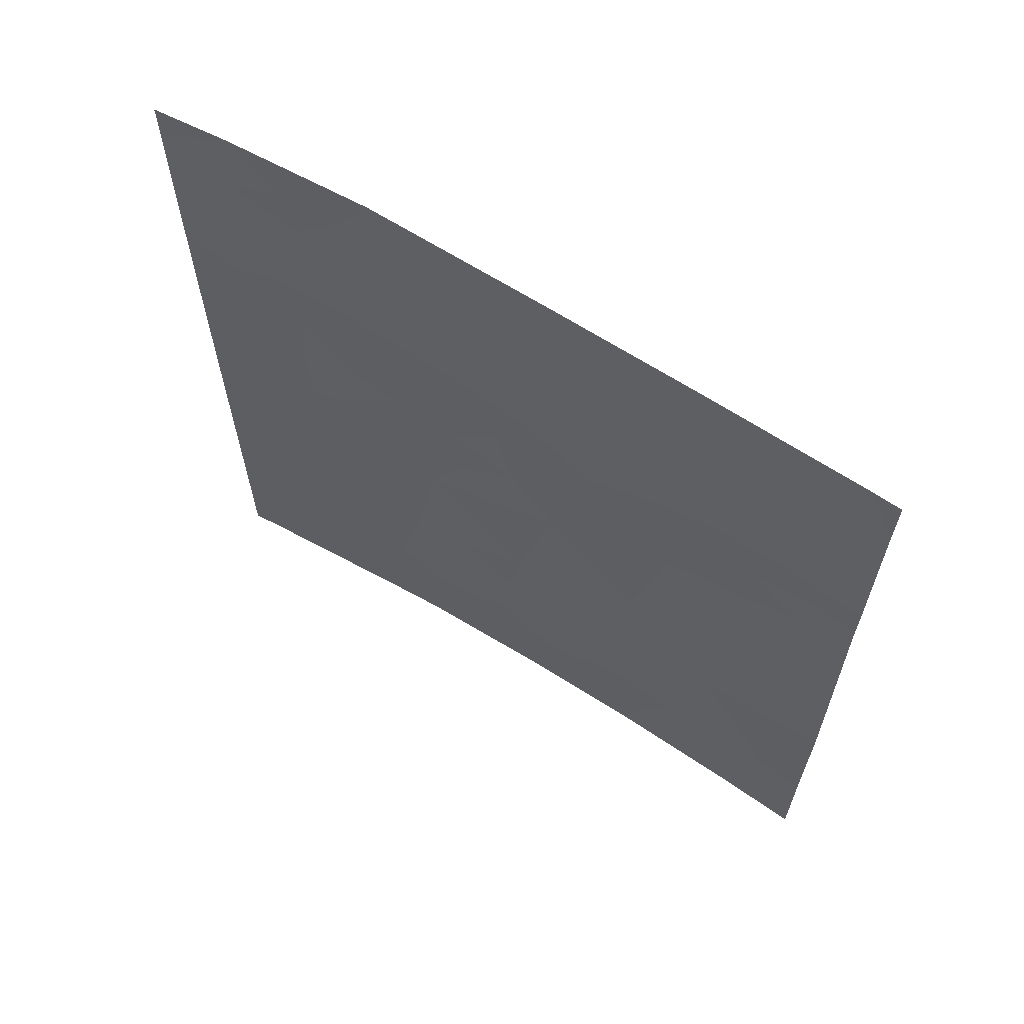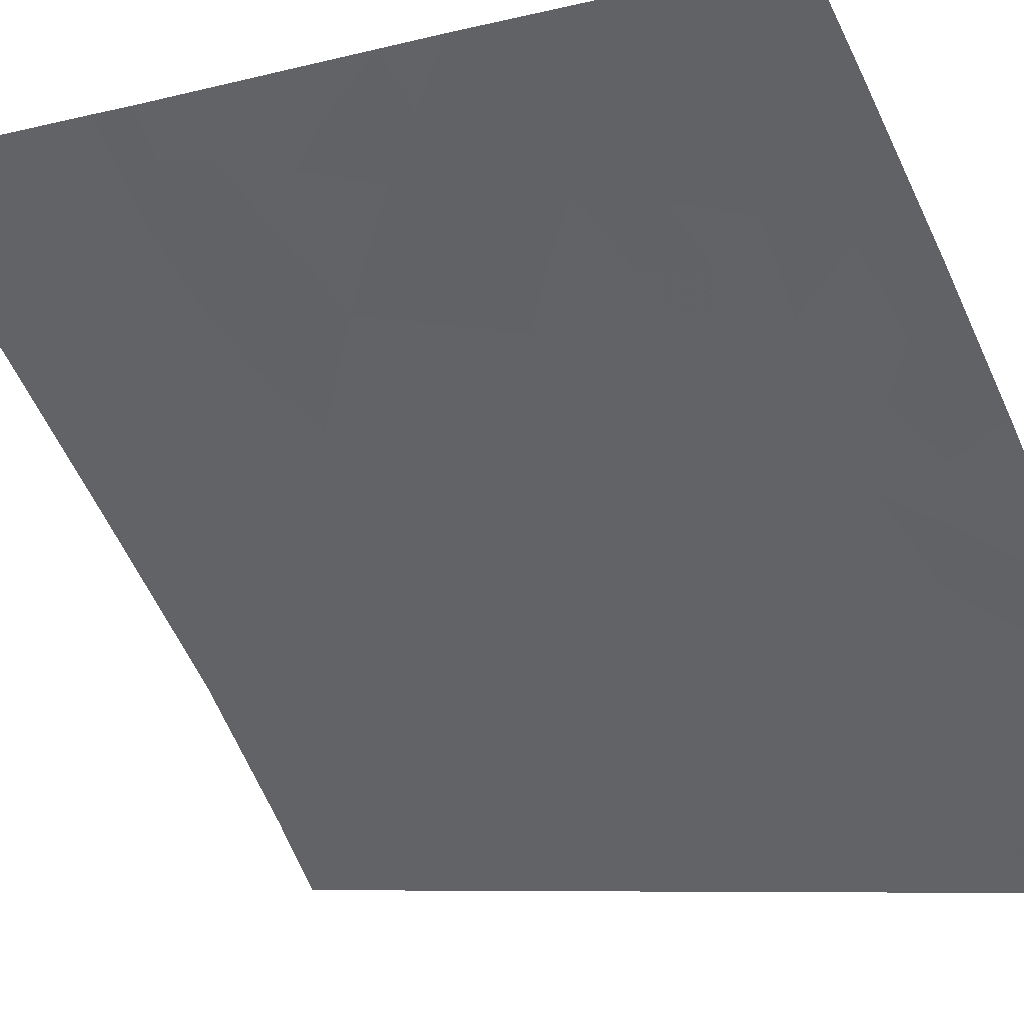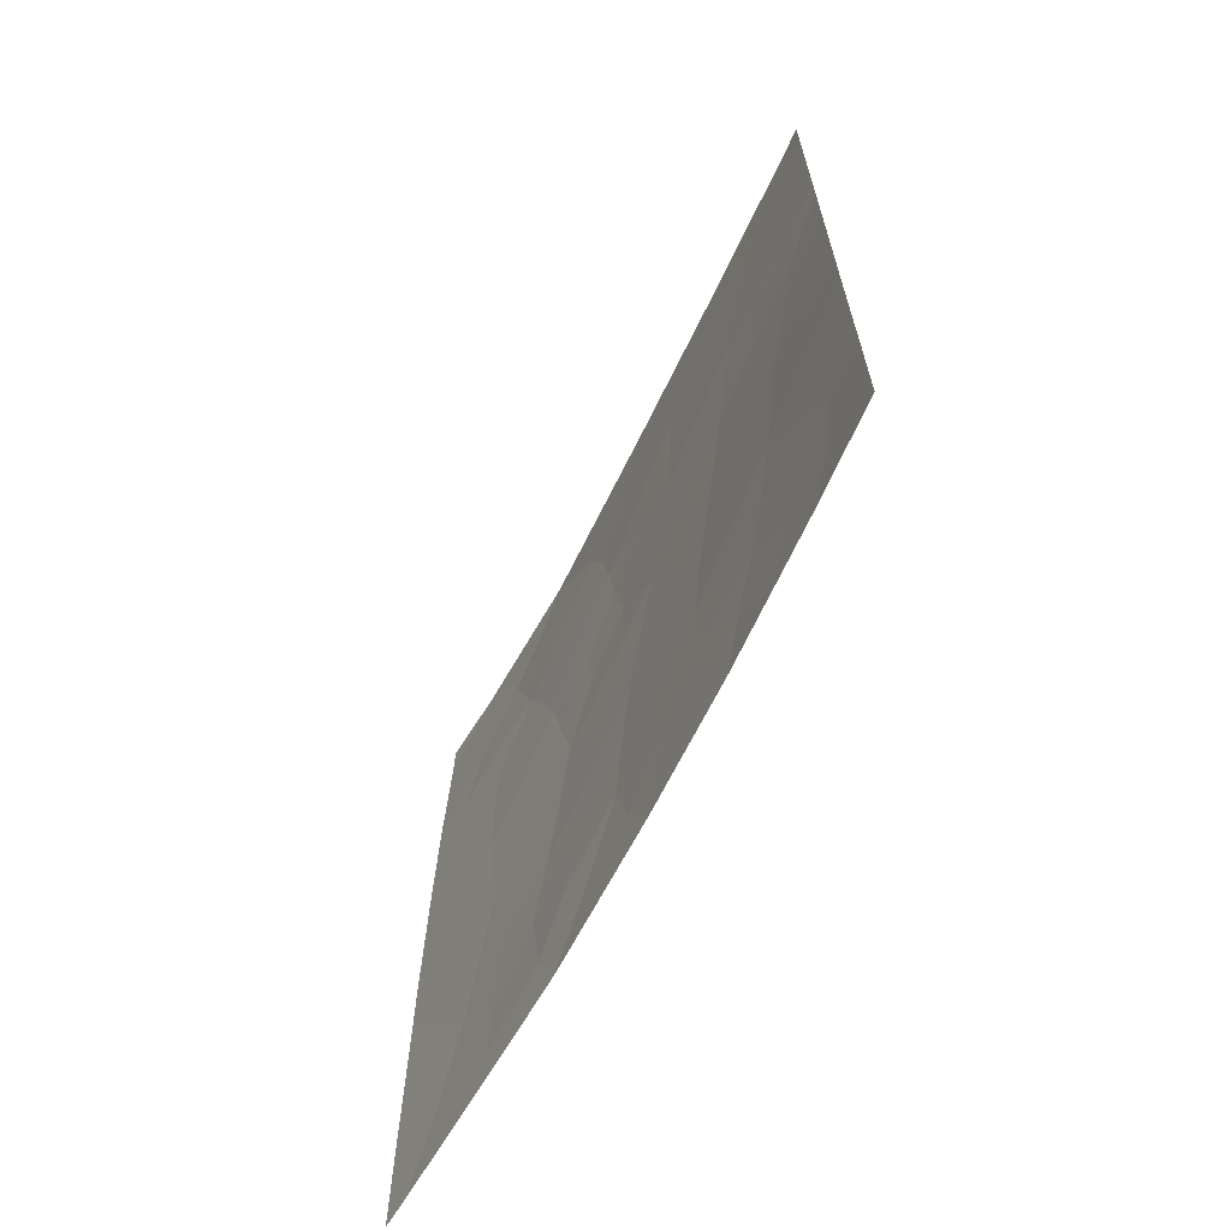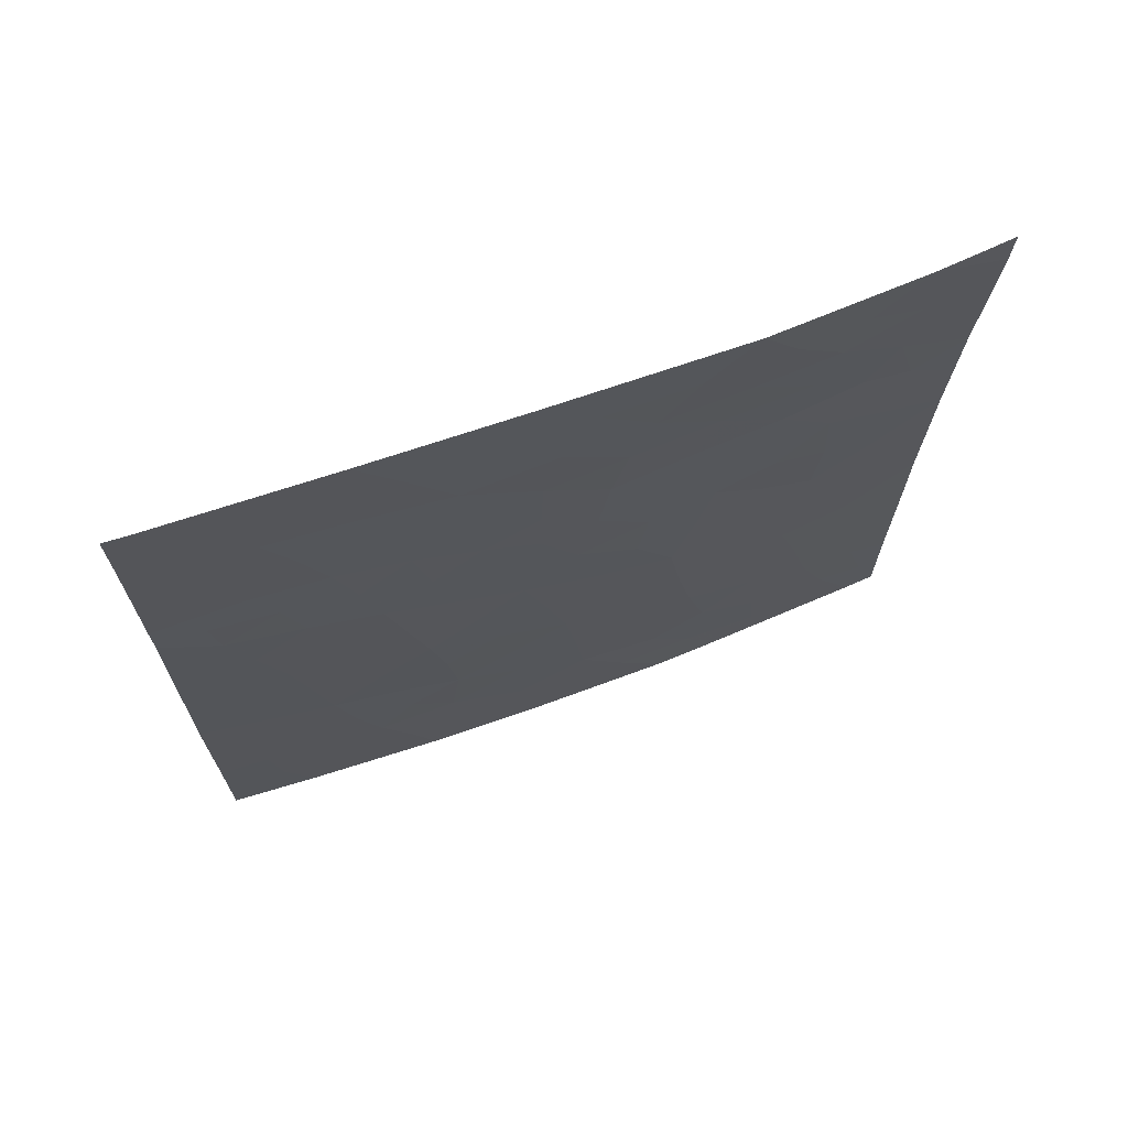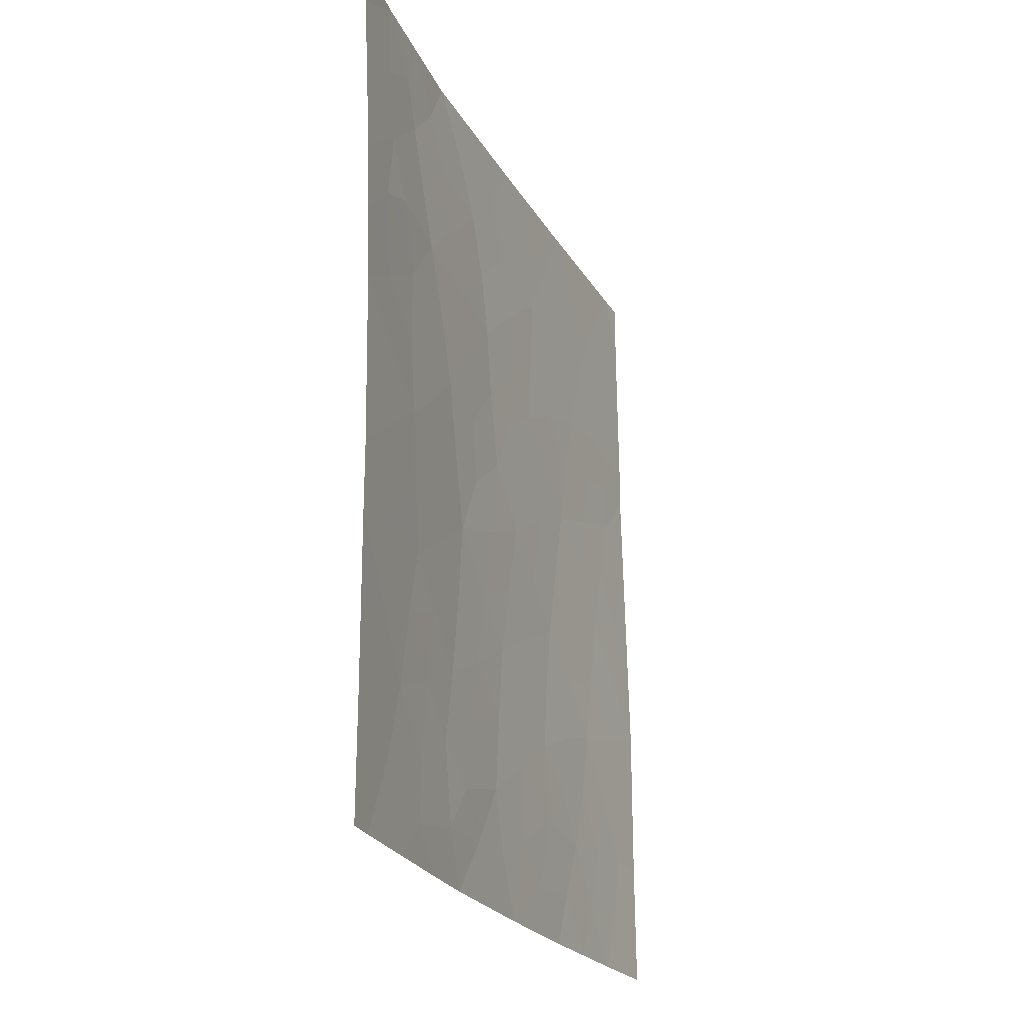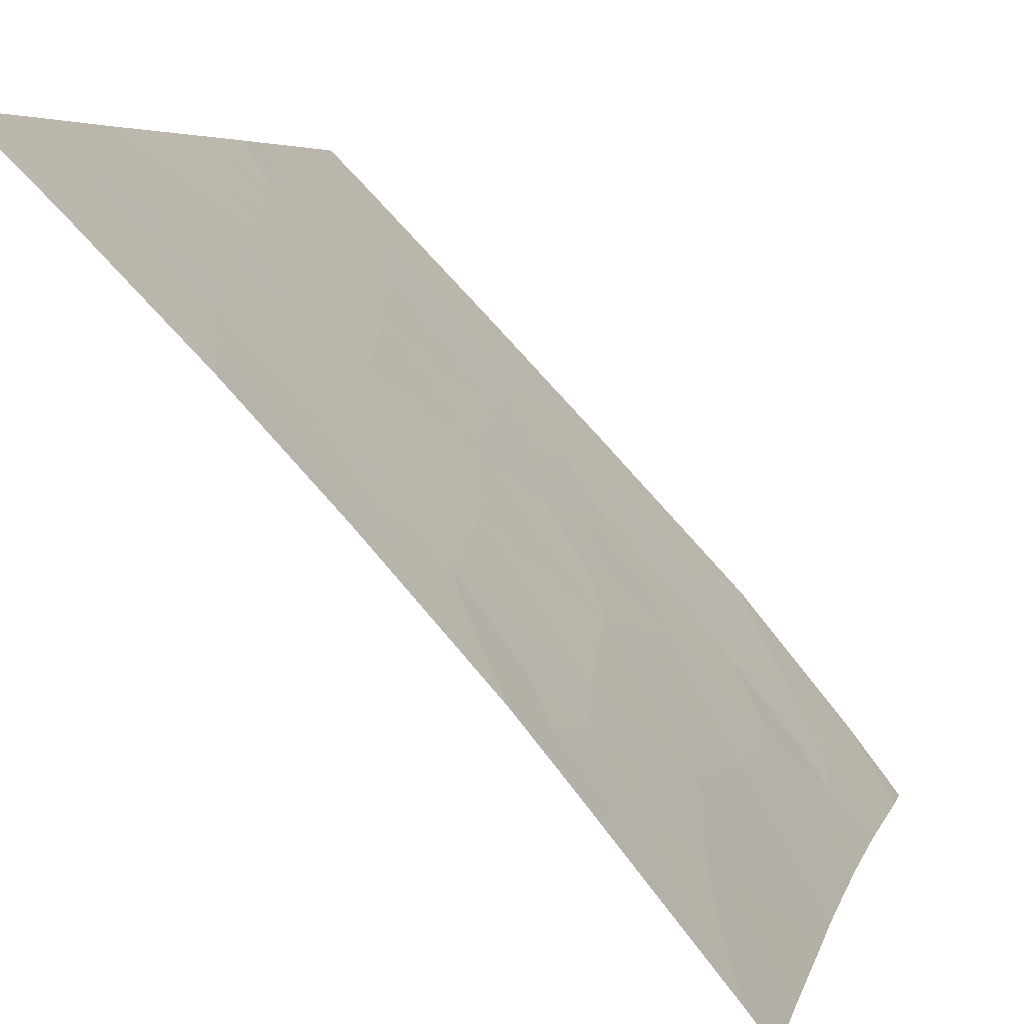
<metadata>
{"format":"obj","ext":"obj","renderer":"f3d","projection":"perspective","resolution":1024,"background":"white","views":[{"elev":65.0,"azim":-100.4,"up":"+Y"},{"elev":-7.0,"azim":-52.6,"up":"+Z"},{"elev":-66.8,"azim":-69.4,"up":"+Y"},{"elev":70.6,"azim":27.8,"up":"+Y"},{"elev":-22.5,"azim":158.8,"up":"+Y"},{"elev":5.2,"azim":11.4,"up":"+Z"}]}
</metadata>
<code>
v 46.89 44.88 36.69
v 47.86 46.06 35.67
v 49.89 40.92 33.36
v 52.04 45.23 30.72
v 50.97 46.18 32.13
v 50.77 42.14 32.29
v 52.01 41.98 30.72
v 44.92 46.18 38.72
v 44.86 43.65 38.72
v 52.2 50 30.72
v 52.19 49.44 30.72
v 51.56 50 31.56
v 49.65 43.19 33.69
v 45.71 38 37.83
v 45.33 39.78 38.22
v 49.4 48.48 34.05
v 49.01 46.74 34.43
v 49.67 38 33.61
v 52.09 47.18 30.72
v 47.1 38 36.42
v 46.58 39.63 36.96
v 50.94 48.6 32.28
v 48.78 39.72 34.62
v 47.25 42.8 36.32
v 44.82 39.75 38.72
v 50.23 50 33.18
v 45.23 50 38.44
v 51.74 38 31.07
v 50.27 38 32.87
v 52.01 39.52 30.72
v 52.01 38 30.72
v 46.9 50 36.71
v 44.95 49.14 38.72
v 48.43 50 35.11
v 44.92 46.75 38.72
v 52.01 42.91 30.72
v 46.19 41.51 37.37
v 44.82 41.97 38.72
v 48.3 38 35.14
v 44.95 49.83 38.72
v 44.8 38 38.72
v 44.95 50 38.72
v 51.11 40.15 31.86
v 50.92 44.1 32.12
v 45.45 45.52 38.17
v 46.53 46.79 37.06
v 47.71 48.18 35.84
v 46.05 48.5 37.58
v 47.46 40.86 36.05
v 48.21 43.99 35.3
v 45.88 43.54 37.7
v 48.6 41.87 34.85
v 49.99 45.22 33.3
v 50.5 47.02 32.72
v 46.72 45.87 36.86
v 47.22 46.49 36.33
v 47.37 45.49 36.18
v 51.37 42.26 31.53
v 51.52 41.01 31.35
v 50.94 41.23 32.07
v 44.89 44.91 38.72
v 48.39 46.48 35.11
v 48.91 45.79 34.55
v 48.38 45.63 35.12
v 45.93 39.71 37.62
v 46.14 38.81 37.4
v 52.07 46.21 30.72
v 51.54 45.66 31.38
v 51.62 46.88 31.31
v 50.53 45.45 32.65
v 50.23 46.14 33.03
v 51.47 47.92 31.56
v 51.19 47.15 31.86
v 50.73 47.83 32.49
v 49.53 45.98 33.83
v 49.73 46.91 33.61
v 46.41 38 37.12
v 46.06 50 37.58
v 46.47 49.23 37.15
v 45.69 49.26 37.95
v 50.53 49.26 32.8
v 50.89 50 32.37
v 51.11 49.33 32.08
v 51.01 38 31.97
v 51.1 38.54 31.86
v 51.63 39.86 31.2
v 51.8 38.85 30.98
v 51.36 39.1 31.55
v 52.01 38.76 30.72
v 52.14 48.31 30.72
v 51.57 48.93 31.49
v 49.33 50 34.15
v 49.76 49.25 33.68
v 48.91 49.22 34.59
v 50.85 43.06 32.2
v 51.45 43.52 31.44
v 50.27 42.59 32.91
v 50.31 43.63 32.87
v 49.17 47.64 34.28
v 48.41 47.45 35.08
v 48.58 48.37 34.92
v 47.66 50 35.91
v 48.08 49.16 35.46
v 47.28 49.16 36.3
v 49.38 45.02 34
v 45.77 46.87 37.84
v 46.02 46.11 37.59
v 45.38 46.25 38.25
v 45.65 44.55 37.94
v 46.04 42.52 37.53
v 45.54 41.73 38.01
v 45.37 42.78 38.19
v 46.71 42.19 36.85
v 47.38 41.82 36.16
v 46.83 41.23 36.7
v 48.72 44.73 34.75
v 48 45.05 35.51
v 45.17 40.81 38.37
v 45.75 40.69 37.8
v 44.82 40.86 38.72
v 44.84 42.81 38.72
v 46.36 40.53 37.19
v 48.98 38 34.37
v 48.59 38.8 34.82
v 49.22 38.8 34.12
v 49.54 39.43 33.73
v 49.91 38.78 33.31
v 48.07 39.18 35.38
v 48.07 40.35 35.39
v 52.01 40.75 30.72
v 52.02 44.07 30.72
v 51.49 44.62 31.4
v 47.78 47.06 35.76
v 50.99 45.09 32.07
v 47.54 44.44 36.01
v 47.73 43.38 35.8
v 47.07 43.84 36.5
v 45.44 38.83 38.1
v 44.81 38.88 38.72
v 45.44 48.57 38.2
v 46.3 47.66 37.3
v 46.82 48.39 36.77
v 47.07 47.47 36.5
v 47.36 39.75 36.13
v 47.61 38.67 35.87
v 47.7 38 35.78
v 50.42 44.62 32.75
v 46.2 45.22 37.4
v 45.56 47.73 38.07
v 46.94 40.36 36.59
v 46.39 44.23 37.2
v 49.29 44.12 34.1
v 48.89 43.54 34.53
v 48.04 41.36 35.44
v 48.69 40.84 34.73
v 49.24 41.38 34.11
v 49.37 40.36 33.95
v 50.51 40.5 32.6
v 50.05 39.89 33.15
v 49.94 47.76 33.39
v 50.19 48.52 33.14
v 46.57 43.2 37.01
v 44.94 47.95 38.72
v 49.11 42.46 34.29
v 48.42 42.91 35.06
v 47.92 42.35 35.59
v 50.35 41.54 32.8
v 49.84 44.26 33.47
v 49.76 41.99 33.54
v 46.87 38.8 36.66
v 45.26 43.82 38.32
v 50.64 38.54 32.43
v 50.61 39.35 32.47
f 55 56 57
f 58 59 60
f 62 63 64
f 10 11 12
f 138 65 66
f 67 68 69
f 5 70 71
f 72 73 74
f 75 76 71
f 66 170 77
f 78 79 80
f 81 82 83
f 28 84 85
f 86 87 88
f 30 89 87
f 90 72 91
f 92 93 94
f 58 95 96
f 97 98 95
f 99 100 101
f 102 103 104
f 94 101 103
f 75 105 63
f 106 107 108
f 110 111 112
f 113 114 115
f 64 116 117
f 118 111 119
f 120 38 118
f 171 121 9
f 65 119 122
f 123 124 125
f 128 144 129
f 130 86 59
f 33 40 27
f 131 96 132
f 62 133 100
f 68 132 134
f 57 117 135
f 136 137 135
f 27 40 42
f 80 48 140
f 141 142 143
f 20 170 145
f 70 134 147
f 8 35 108
f 107 55 148
f 142 79 104
f 133 56 143
f 149 141 106
f 148 151 109
f 115 150 122
f 116 152 153
f 129 154 155
f 155 156 157
f 158 173 159
f 160 161 74
f 160 76 99
f 110 162 113
f 162 151 137
f 149 163 140
f 164 165 153
f 154 114 166
f 60 158 167
f 161 93 81
f 22 83 91
f 136 165 166
f 168 152 105
f 147 98 168
f 156 164 169
f 169 97 167
f 29 18 127
f 126 157 159
f 5 73 69
f 173 88 85
f 1 55 57
f 55 46 56
f 57 56 2
f 6 58 60
f 58 7 59
f 60 59 43
f 61 45 109
f 2 62 64
f 62 17 63
f 64 63 116
f 14 138 66
f 138 15 65
f 66 65 21
f 19 67 69
f 67 4 68
f 69 68 5
f 54 5 71
f 71 70 53
f 22 72 74
f 74 73 54
f 53 75 71
f 75 17 76
f 71 76 54
f 14 66 77
f 66 21 170
f 77 170 20
f 27 78 80
f 78 32 79
f 80 79 48
f 22 81 83
f 81 26 82
f 83 82 12
f 84 29 172
f 43 86 88
f 86 30 87
f 88 87 28
f 31 87 89
f 87 31 28
f 11 90 91
f 90 19 72
f 91 72 22
f 34 92 94
f 92 26 93
f 94 93 16
f 36 58 96
f 58 6 95
f 96 95 44
f 6 97 95
f 97 13 98
f 95 98 44
f 16 99 101
f 99 17 100
f 101 100 47
f 32 102 104
f 102 34 103
f 104 103 47
f 34 94 103
f 94 16 101
f 103 101 47
f 17 75 63
f 75 53 105
f 63 105 116
f 106 46 107
f 108 107 45
f 36 7 58
f 9 61 171
f 171 109 51
f 51 110 112
f 110 37 111
f 112 111 38
f 37 113 115
f 113 24 114
f 115 114 49
f 2 64 117
f 117 116 50
f 15 118 119
f 118 38 111
f 119 111 37
f 25 118 15
f 118 25 120
f 38 121 112
f 171 112 121
f 112 171 51
f 21 65 122
f 65 15 119
f 122 119 37
f 18 123 125
f 123 39 124
f 125 124 23
f 18 125 127
f 125 23 126
f 23 128 129
f 129 144 49
f 7 130 59
f 130 30 86
f 59 86 43
f 4 131 132
f 131 36 96
f 132 96 44
f 17 62 100
f 62 2 133
f 100 133 47
f 5 68 134
f 68 4 132
f 134 132 44
f 1 57 135
f 57 2 117
f 135 117 50
f 50 136 135
f 136 24 137
f 135 137 1
f 41 139 138
f 139 25 15
f 15 138 139
f 27 80 33
f 140 33 80
f 46 141 143
f 141 48 142
f 143 142 47
f 170 21 144
f 39 146 145
f 146 20 145
f 128 23 124
f 53 70 147
f 70 5 134
f 147 134 44
f 45 107 148
f 107 46 55
f 148 55 1
f 47 142 104
f 142 48 79
f 104 79 32
f 47 133 143
f 133 2 56
f 143 56 46
f 35 149 106
f 149 48 141
f 106 141 46
f 49 144 150
f 150 144 21
f 45 148 109
f 148 1 151
f 109 151 51
f 37 115 122
f 115 49 150
f 122 150 21
f 50 116 153
f 153 152 13
f 23 129 155
f 129 49 154
f 155 154 52
f 23 155 157
f 155 52 156
f 157 156 3
f 3 158 159
f 158 43 173
f 54 160 74
f 160 16 161
f 74 161 22
f 16 160 99
f 160 54 76
f 99 76 17
f 37 110 113
f 110 51 162
f 113 162 24
f 24 162 137
f 162 51 151
f 137 151 1
f 48 149 140
f 149 35 163
f 140 163 33
f 13 164 153
f 164 52 165
f 153 165 50
f 52 154 166
f 154 49 114
f 166 114 24
f 6 60 167
f 60 43 158
f 167 158 3
f 22 161 81
f 161 16 93
f 81 93 26
f 83 12 91
f 11 91 12
f 24 136 166
f 136 50 165
f 166 165 52
f 53 168 105
f 168 13 152
f 105 152 116
f 53 147 168
f 147 44 98
f 168 98 13
f 3 156 169
f 156 52 164
f 169 164 13
f 3 169 167
f 169 13 97
f 167 97 6
f 127 126 159
f 126 23 157
f 159 157 3
f 5 54 73
f 127 159 173
f 173 43 88
f 170 144 145
f 41 138 14
f 128 145 144
f 108 45 8
f 171 61 109
f 108 35 106
f 45 61 8
f 85 88 28
f 84 172 85
f 127 172 29
f 172 173 85
f 128 124 39
f 72 19 69
f 145 128 39
f 127 125 126
f 127 173 172
f 72 69 73

</code>
